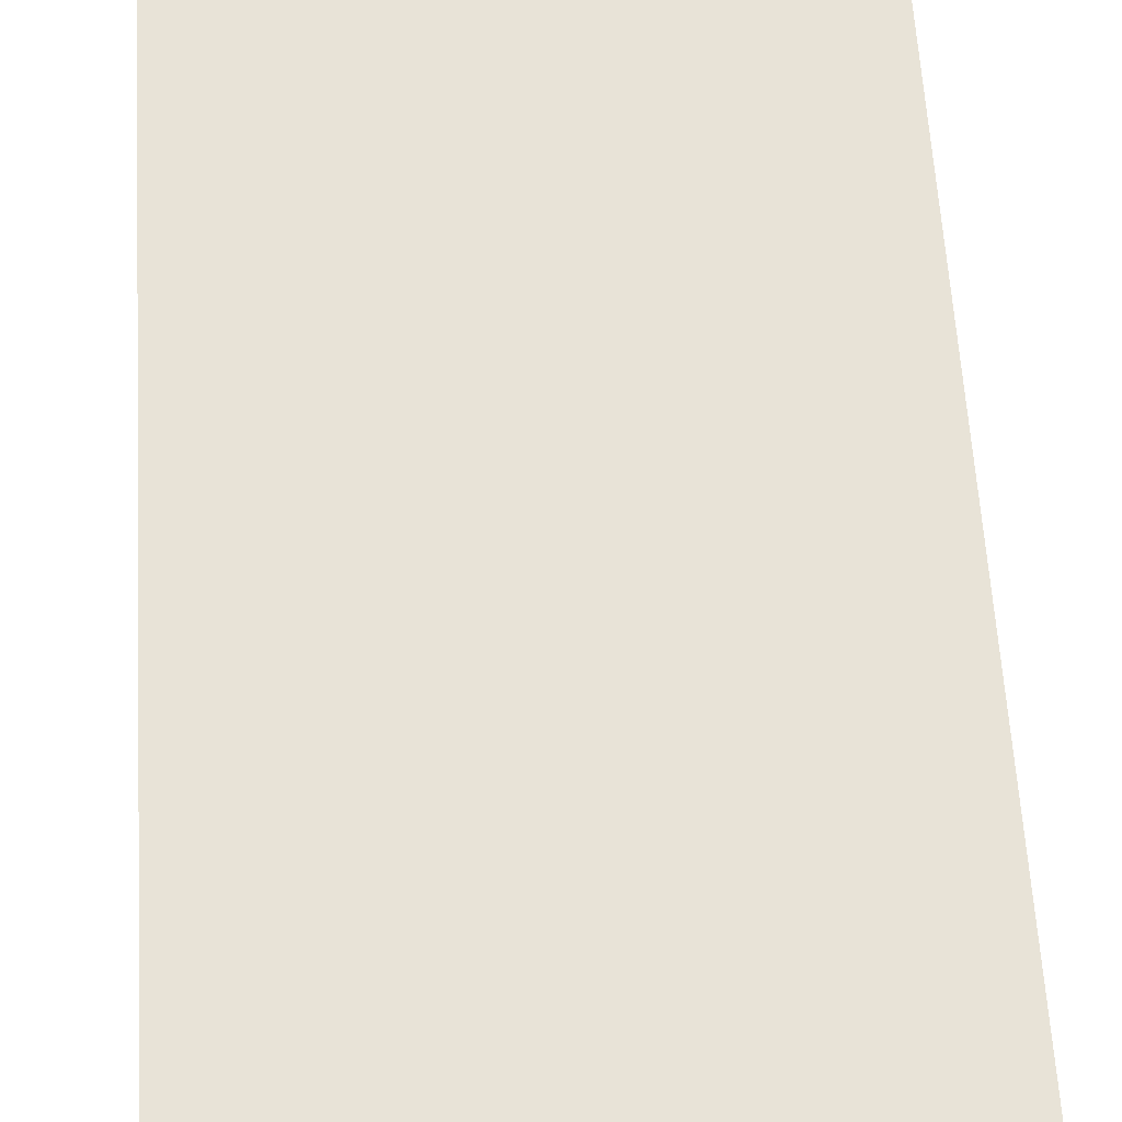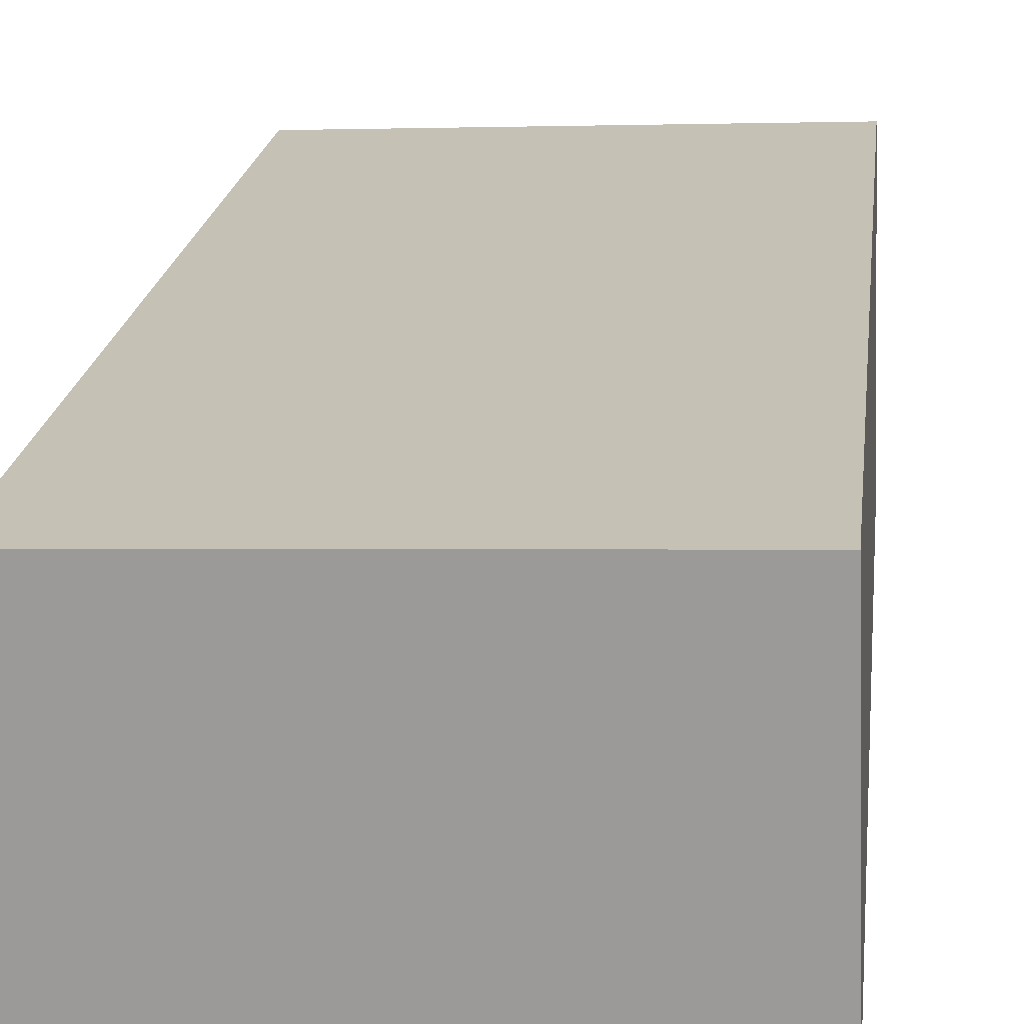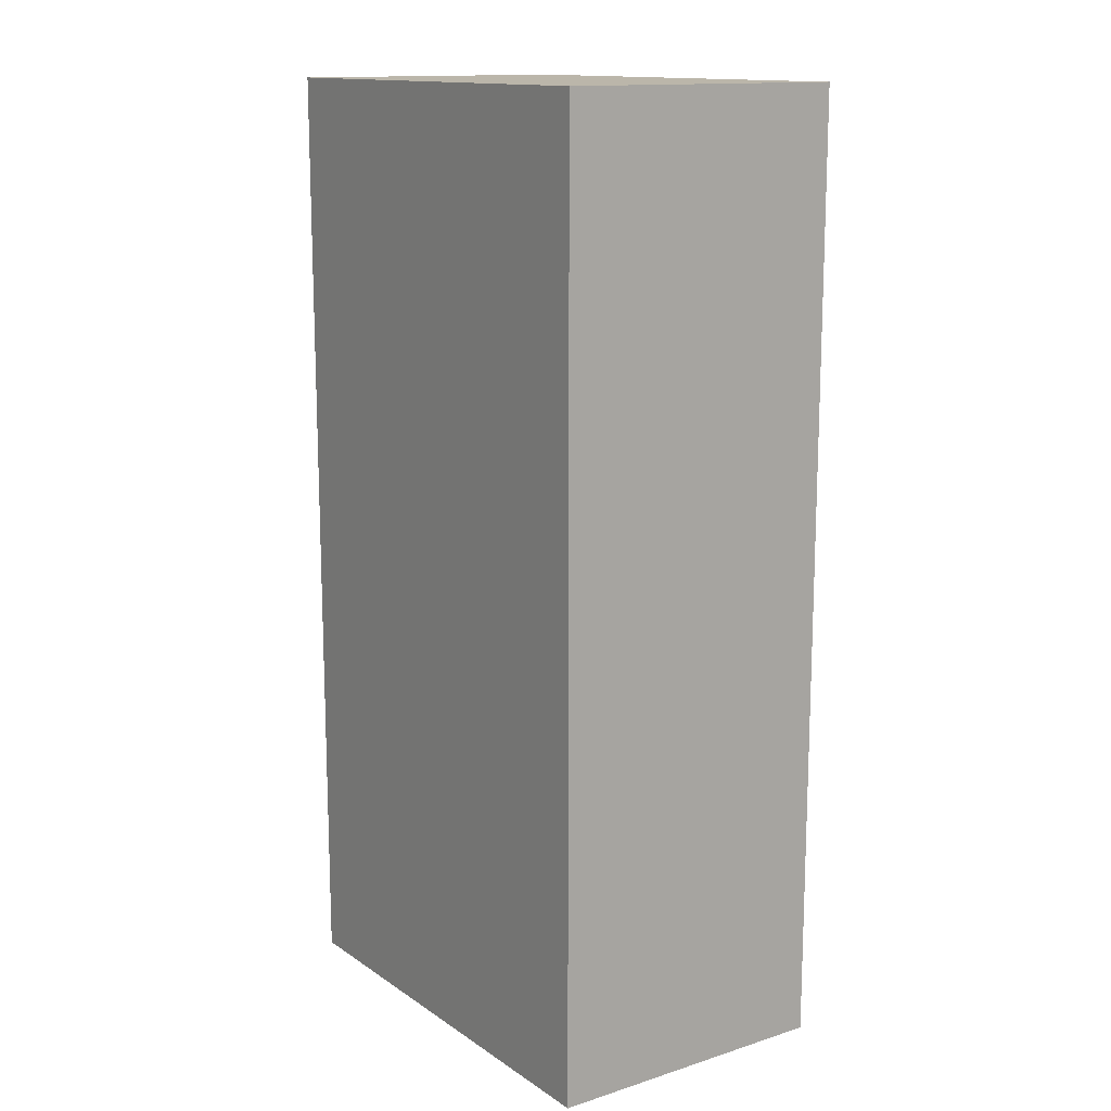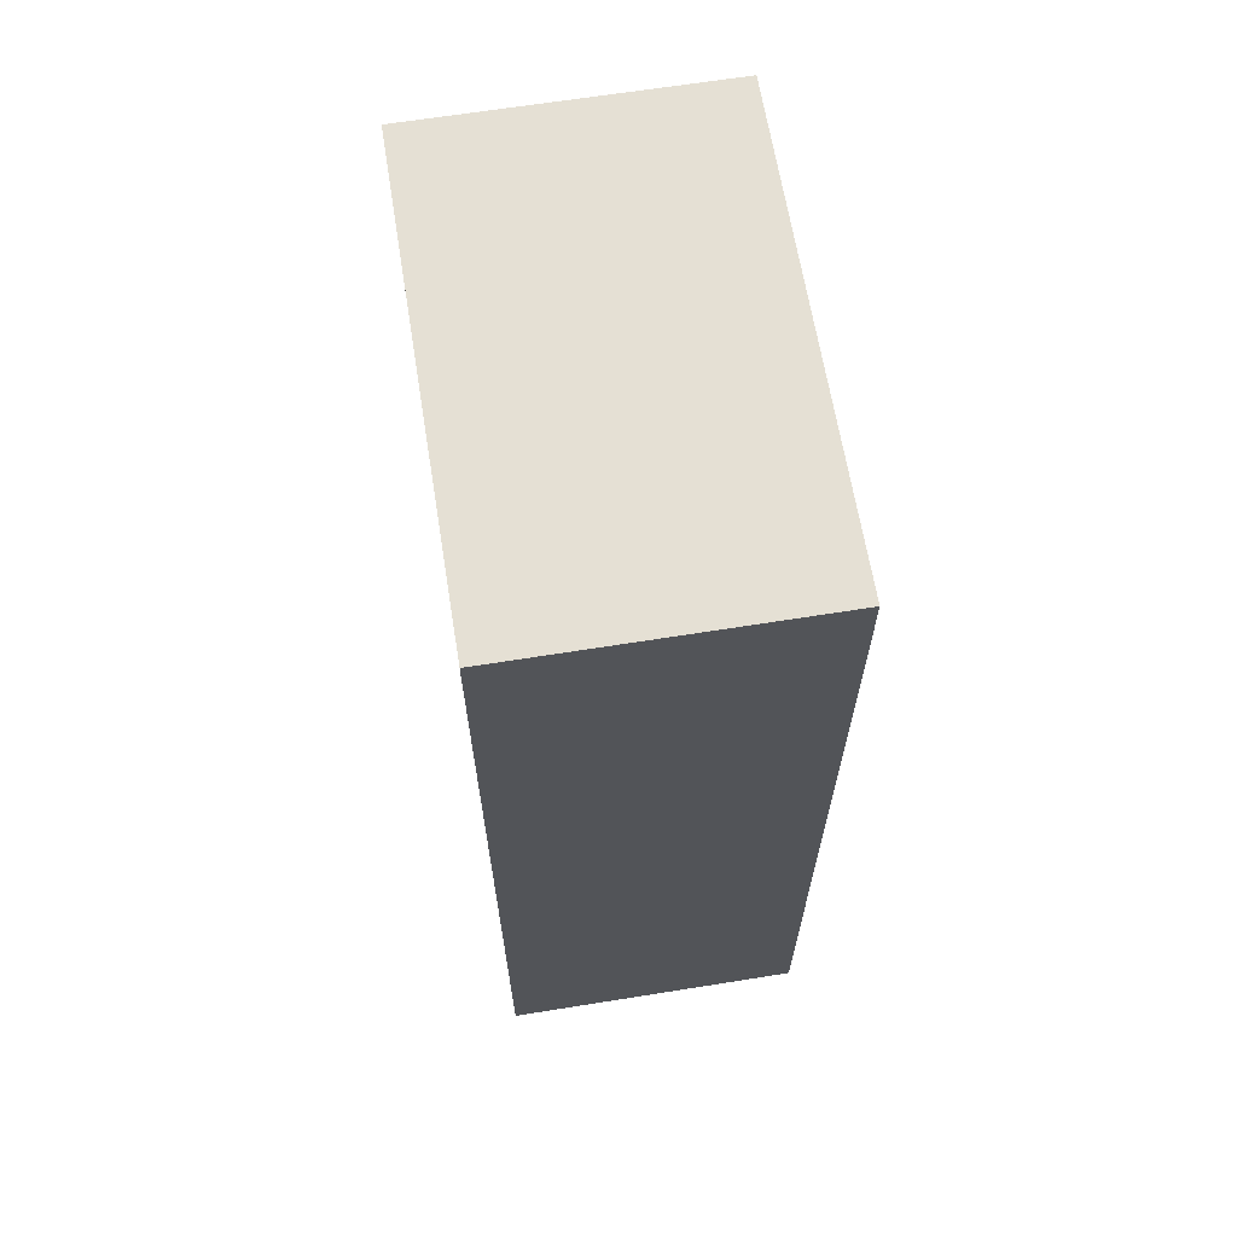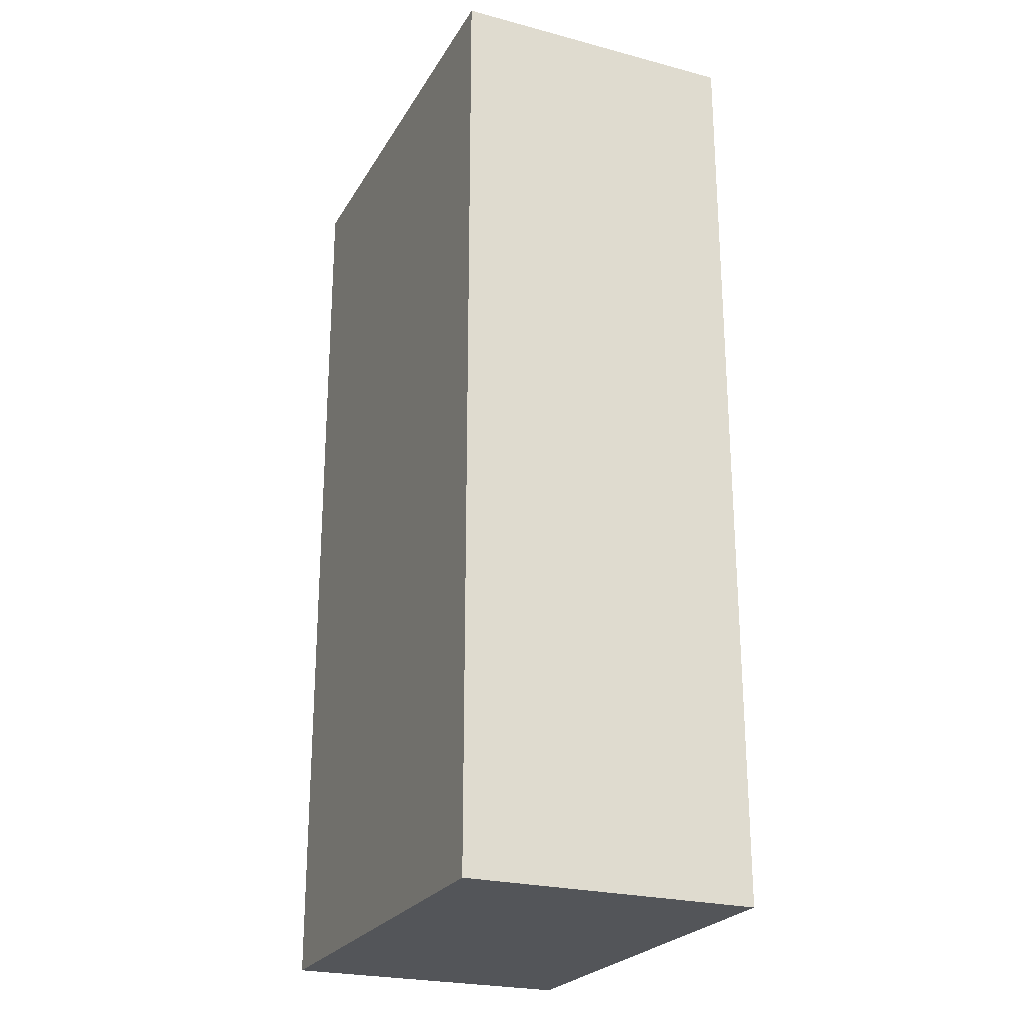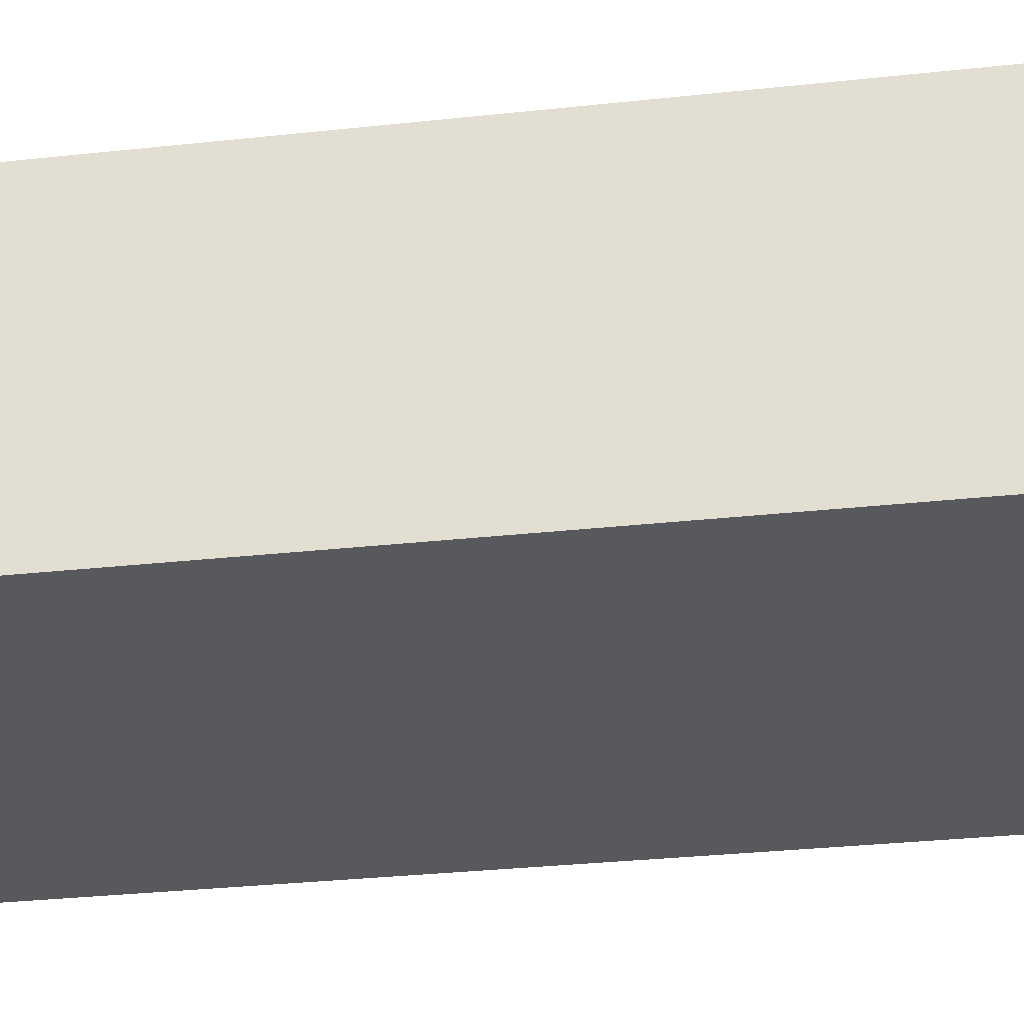
<metadata>
{"format":"obj","ext":"obj","renderer":"f3d","projection":"perspective","resolution":1024,"background":"white","views":[{"elev":60.4,"azim":176.6,"up":"+Z"},{"elev":19.4,"azim":-173.6,"up":"+Z"},{"elev":14.0,"azim":57.2,"up":"+Y"},{"elev":65.9,"azim":-97.1,"up":"+Y"},{"elev":-24.3,"azim":-111.5,"up":"+Y"},{"elev":-31.8,"azim":98.7,"up":"+Z"}]}
</metadata>
<code>
v  3.161 6.404 1.865
v  0 6.404 3.921e-16
v  0.07 6.404 1.989
v  3.091 6.404 -0.109
v  0.07 -1.218e-16 1.989
v  3.161 -1.142e-16 1.865
v  3.091 6.674e-18 -0.109
v  0 0 0
g defaultobject
f 1 2 3
f 2 1 4
f 5 1 3
f 1 5 6
f 6 4 1
f 4 6 7
f 7 2 4
f 2 7 8
f 8 3 2
f 3 8 5
f 8 6 5
f 6 8 7

</code>
